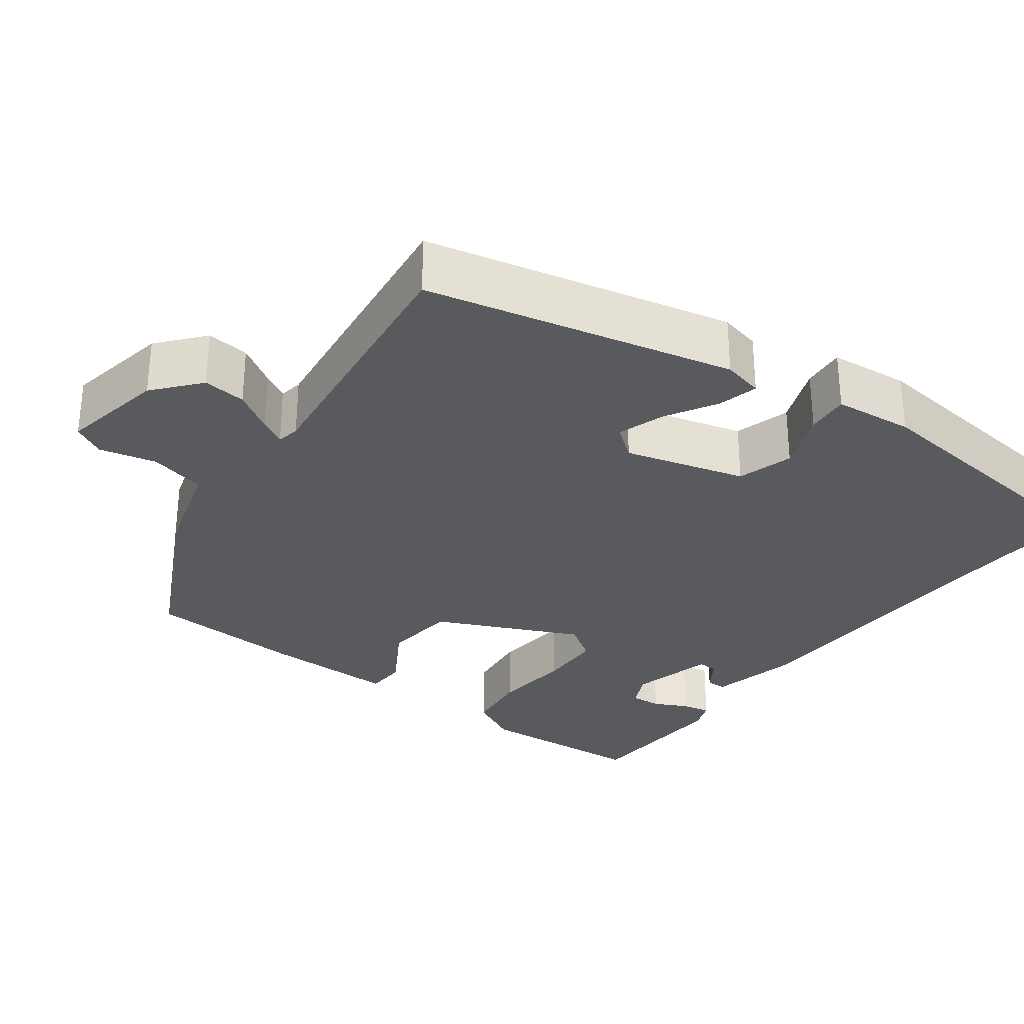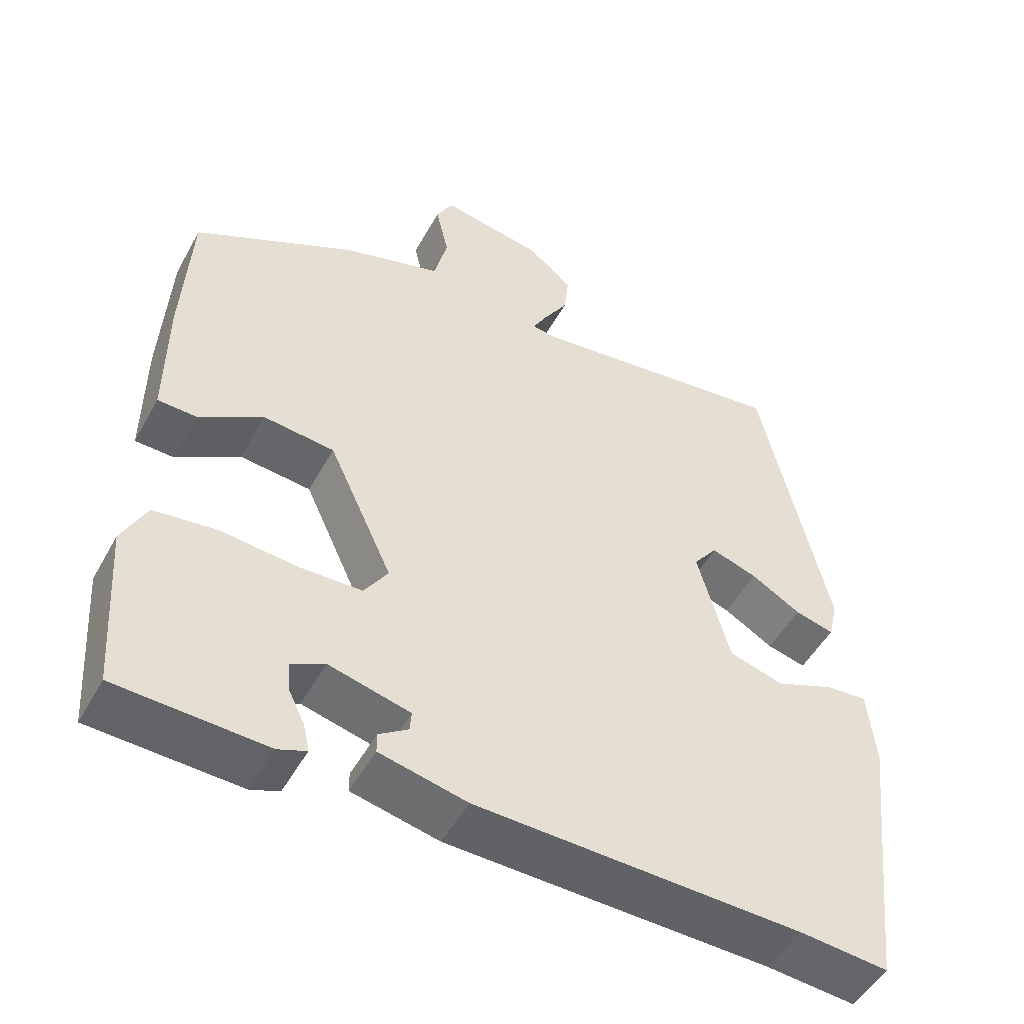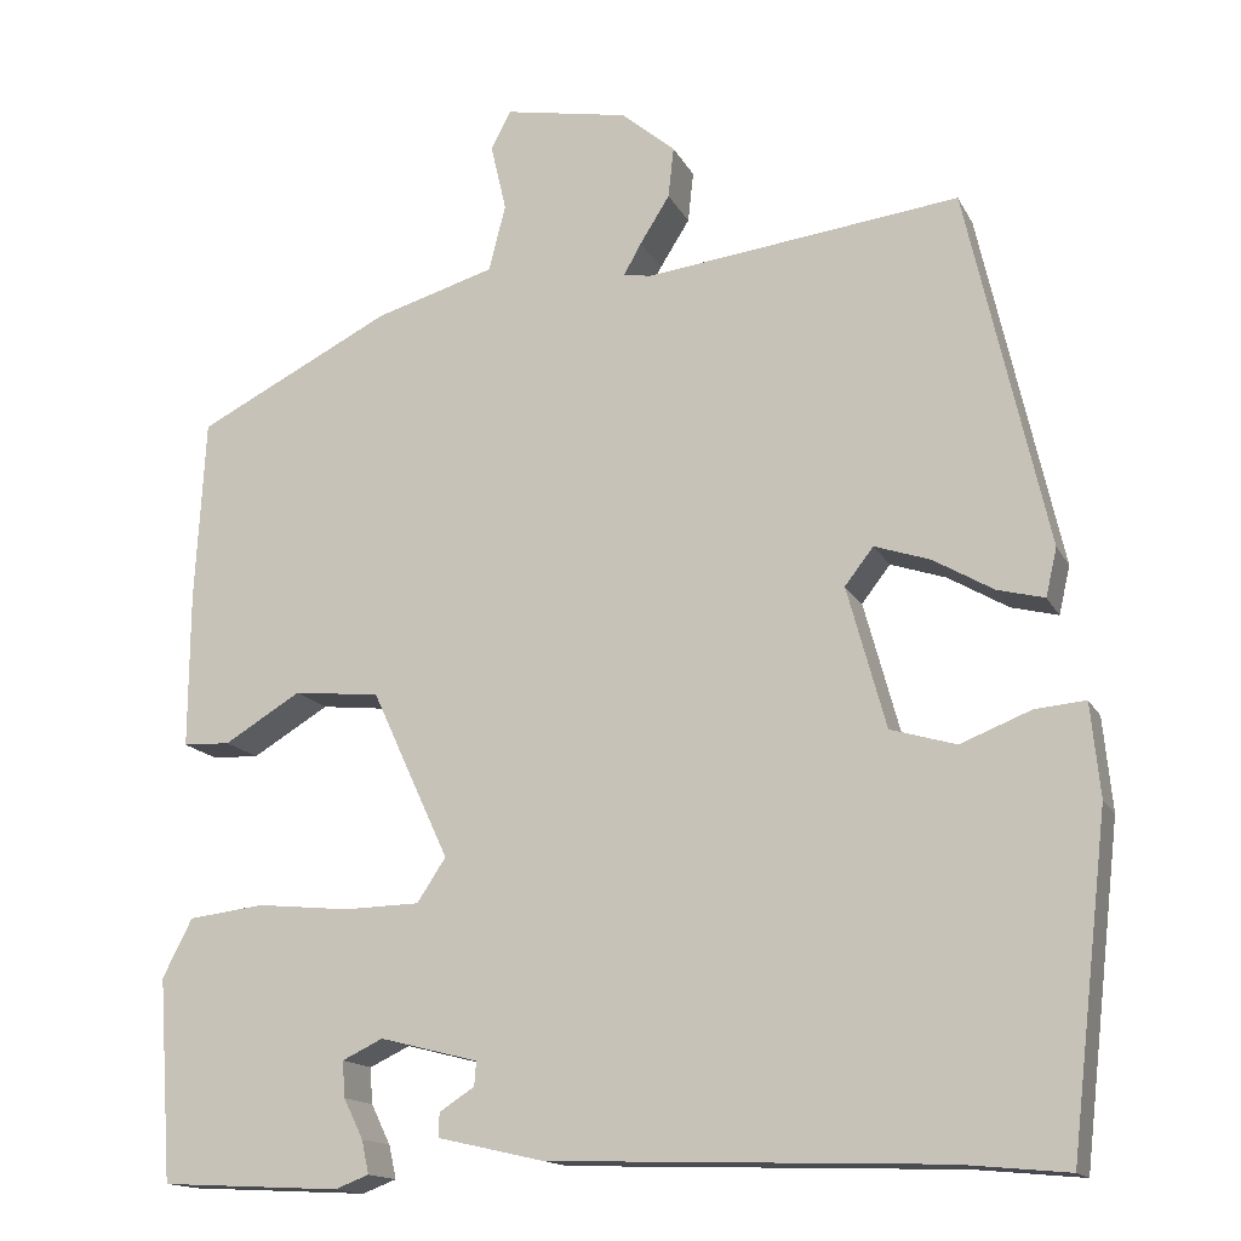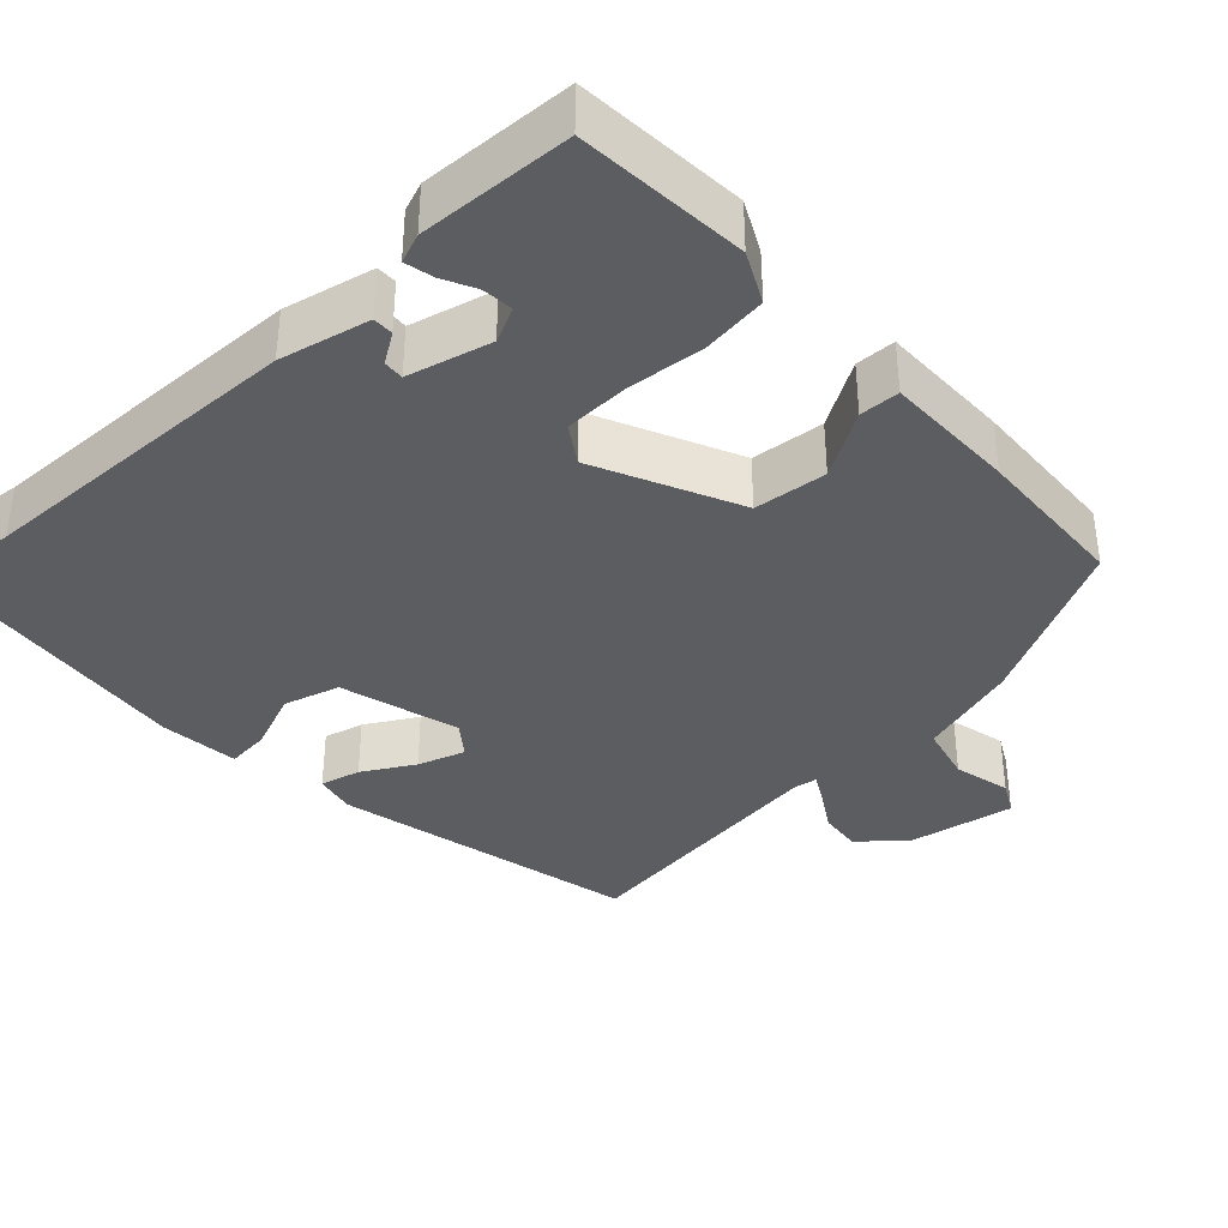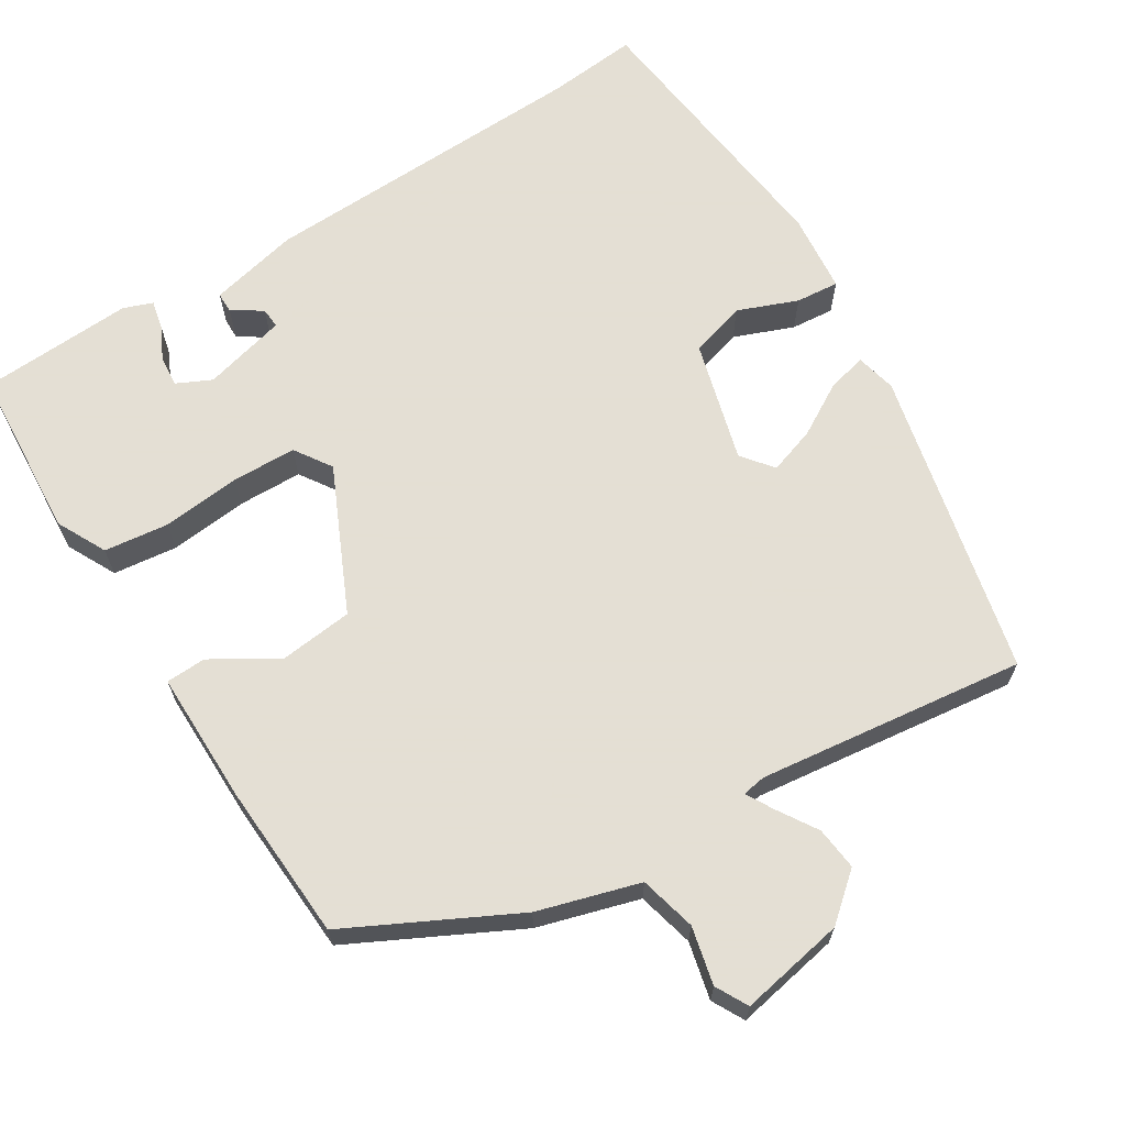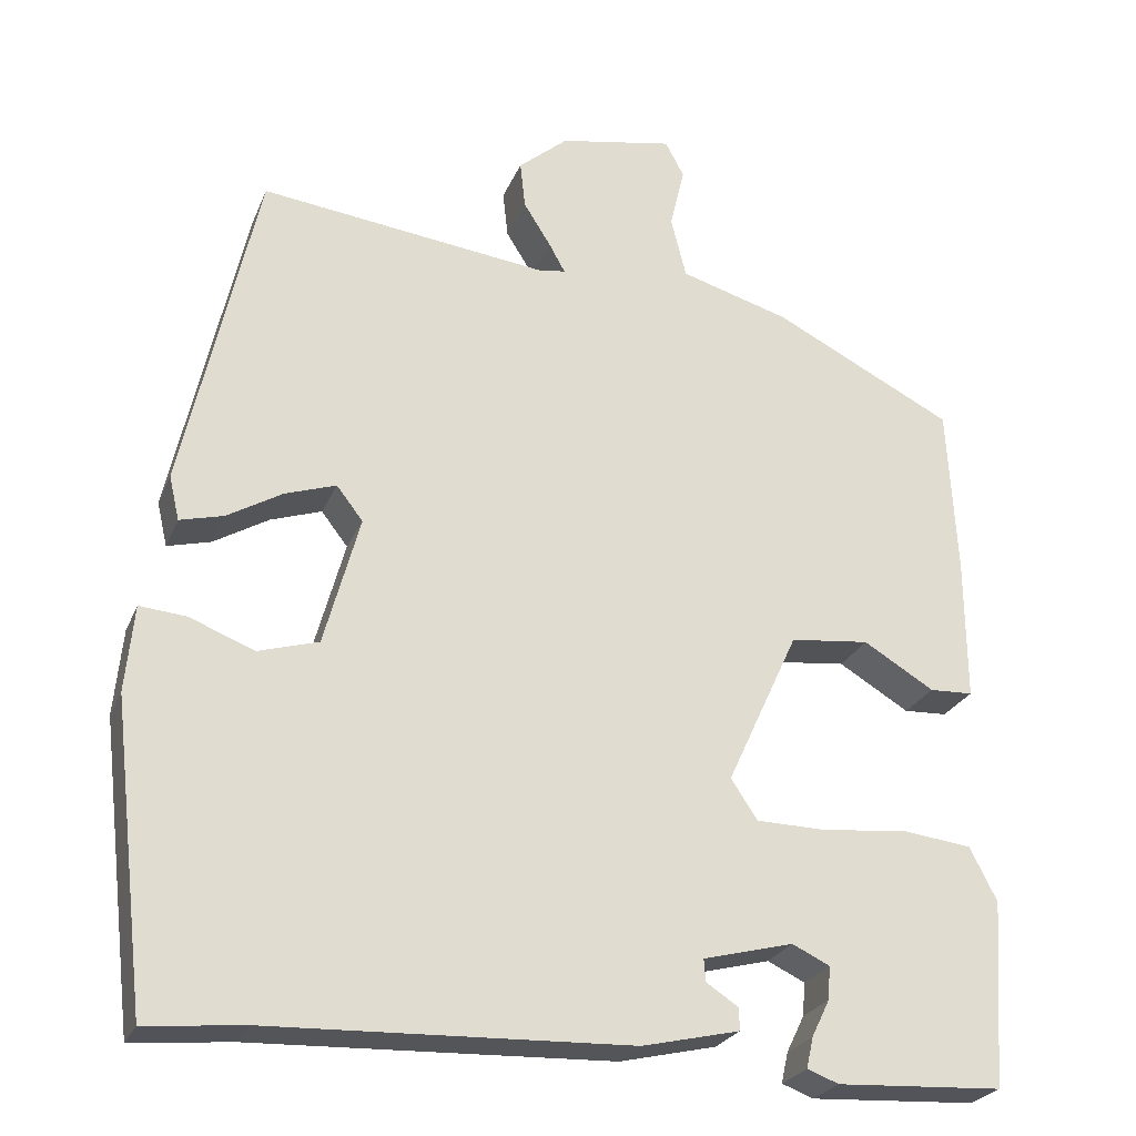
<metadata>
{"format":"obj","ext":"obj","renderer":"f3d","projection":"perspective","resolution":1024,"background":"white","views":[{"elev":-30.6,"azim":53.4,"up":"+Y"},{"elev":-49.9,"azim":-28.0,"up":"+Z"},{"elev":-15.2,"azim":19.3,"up":"+Z"},{"elev":-37.2,"azim":-136.9,"up":"+Y"},{"elev":66.3,"azim":-31.9,"up":"+Y"},{"elev":-25.0,"azim":161.2,"up":"+Z"}]}
</metadata>
<code>
v -0.463 0.07 -0.488
v -0.478 0.07 -0.27
v -0.446 0.07 -0.207
v -0.364 0.07 -0.197
v -0.264 0.07 -0.207
v -0.182 0.07 -0.205
v -0.151 0.07 -0.158
v -0.235 0.07 0.024
v -0.328 0.07 0.034
v -0.411 0.07 -0.016
v -0.462 0.07 -0.014
v -0.461 0.07 0.154
v -0.45 0.07 0.353
v -0.239 0.07 0.46
v -0.11 0.07 0.498
v -0.092 0.07 0.57
v -0.109 0.07 0.643
v -0.087 0.07 0.684
v 0.047 0.07 0.659
v 0.105 0.07 0.61
v 0.099 0.07 0.555
v 0.067 0.07 0.504
v 0.048 0.07 0.47
v 0.078 0.07 0.465
v 0.418 0.07 0.507
v 0.506 0.07 0.117
v 0.494 0.07 0.065
v 0.443 0.07 0.078
v 0.378 0.07 0.116
v 0.318 0.07 0.136
v 0.287 0.07 0.096
v 0.329 0.07 -0.057
v 0.4 0.07 -0.078
v 0.476 0.07 -0.048
v 0.531 0.07 -0.043
v 0.541 0.07 -0.144
v 0.5 0.07 -0.5
v 0.384 0.07 -0.489
v -0.039 0.07 -0.475
v -0.153 0.07 -0.449
v -0.153 0.07 -0.423
v -0.115 0.07 -0.398
v -0.113 0.07 -0.372
v -0.219 0.07 -0.345
v -0.263 0.07 -0.366
v -0.26 0.07 -0.405
v -0.239 0.07 -0.448
v -0.231 0.07 -0.484
v -0.268 0.07 -0.498
v -0.463 0 -0.488
v -0.478 0 -0.27
v -0.446 0 -0.207
v -0.364 0 -0.197
v -0.264 0 -0.207
v -0.182 0 -0.205
v -0.151 0 -0.158
v -0.235 0 0.024
v -0.328 0 0.034
v -0.411 0 -0.016
v -0.462 0 -0.014
v -0.461 0 0.154
v -0.45 0 0.353
v -0.239 0 0.46
v -0.11 0 0.498
v -0.092 0 0.57
v -0.109 0 0.643
v -0.087 0 0.684
v 0.047 0 0.659
v 0.105 0 0.61
v 0.099 0 0.555
v 0.067 0 0.504
v 0.048 0 0.47
v 0.078 0 0.465
v 0.418 0 0.507
v 0.506 0 0.117
v 0.494 0 0.065
v 0.443 0 0.078
v 0.378 0 0.116
v 0.318 0 0.136
v 0.287 0 0.096
v 0.329 0 -0.057
v 0.4 0 -0.078
v 0.476 0 -0.048
v 0.531 0 -0.043
v 0.541 0 -0.144
v 0.5 0 -0.5
v 0.384 0 -0.489
v -0.039 0 -0.475
v -0.153 0 -0.449
v -0.153 0 -0.423
v -0.115 0 -0.398
v -0.113 0 -0.372
v -0.219 0 -0.345
v -0.263 0 -0.366
v -0.26 0 -0.405
v -0.239 0 -0.448
v -0.231 0 -0.484
v -0.268 0 -0.498
f 46 47 48 49
f 45 46 49 1
f 39 40 41 42
f 38 39 42 43
f 37 38 43 44
f 33 34 35 36
f 32 33 36 37
f 26 27 28 29
f 24 25 26 29
f 23 24 29 30
f 19 20 21 22
f 19 22 23
f 16 17 18 19
f 15 16 19 23
f 9 10 11 12
f 8 9 12 13
f 2 3 4 5
f 45 1 2 5
f 44 45 5 6
f 32 37 44 6
f 15 23 30 31
f 8 13 14 15
f 7 8 15 31
f 6 7 31 32
f 98 97 96 95
f 50 98 95 94
f 91 90 89 88
f 92 91 88 87
f 93 92 87 86
f 85 84 83 82
f 86 85 82 81
f 78 77 76 75
f 78 75 74 73
f 79 78 73 72
f 71 70 69 68
f 72 71 68
f 68 67 66 65
f 72 68 65 64
f 61 60 59 58
f 62 61 58 57
f 54 53 52 51
f 54 51 50 94
f 55 54 94 93
f 55 93 86 81
f 80 79 72 64
f 64 63 62 57
f 80 64 57 56
f 81 80 56 55
f 1 50 51 2
f 2 51 52 3
f 3 52 53 4
f 4 53 54 5
f 5 54 55 6
f 6 55 56 7
f 7 56 57 8
f 8 57 58 9
f 9 58 59 10
f 10 59 60 11
f 11 60 61 12
f 12 61 62 13
f 13 62 63 14
f 14 63 64 15
f 15 64 65 16
f 16 65 66 17
f 17 66 67 18
f 18 67 68 19
f 19 68 69 20
f 20 69 70 21
f 21 70 71 22
f 22 71 72 23
f 23 72 73 24
f 24 73 74 25
f 25 74 75 26
f 26 75 76 27
f 27 76 77 28
f 28 77 78 29
f 29 78 79 30
f 30 79 80 31
f 31 80 81 32
f 32 81 82 33
f 33 82 83 34
f 34 83 84 35
f 35 84 85 36
f 36 85 86 37
f 37 86 87 38
f 38 87 88 39
f 39 88 89 40
f 40 89 90 41
f 41 90 91 42
f 42 91 92 43
f 43 92 93 44
f 44 93 94 45
f 45 94 95 46
f 46 95 96 47
f 47 96 97 48
f 48 97 98 49
f 49 98 50 1

</code>
